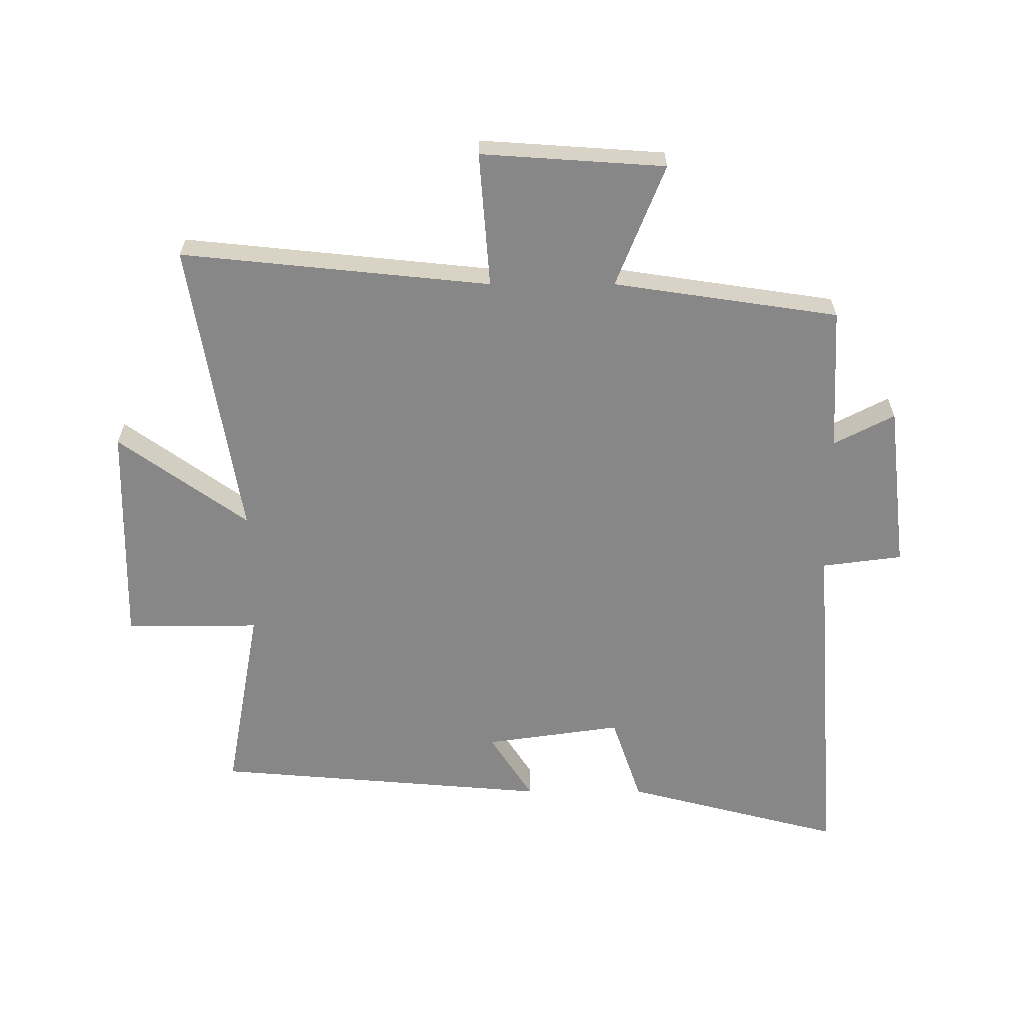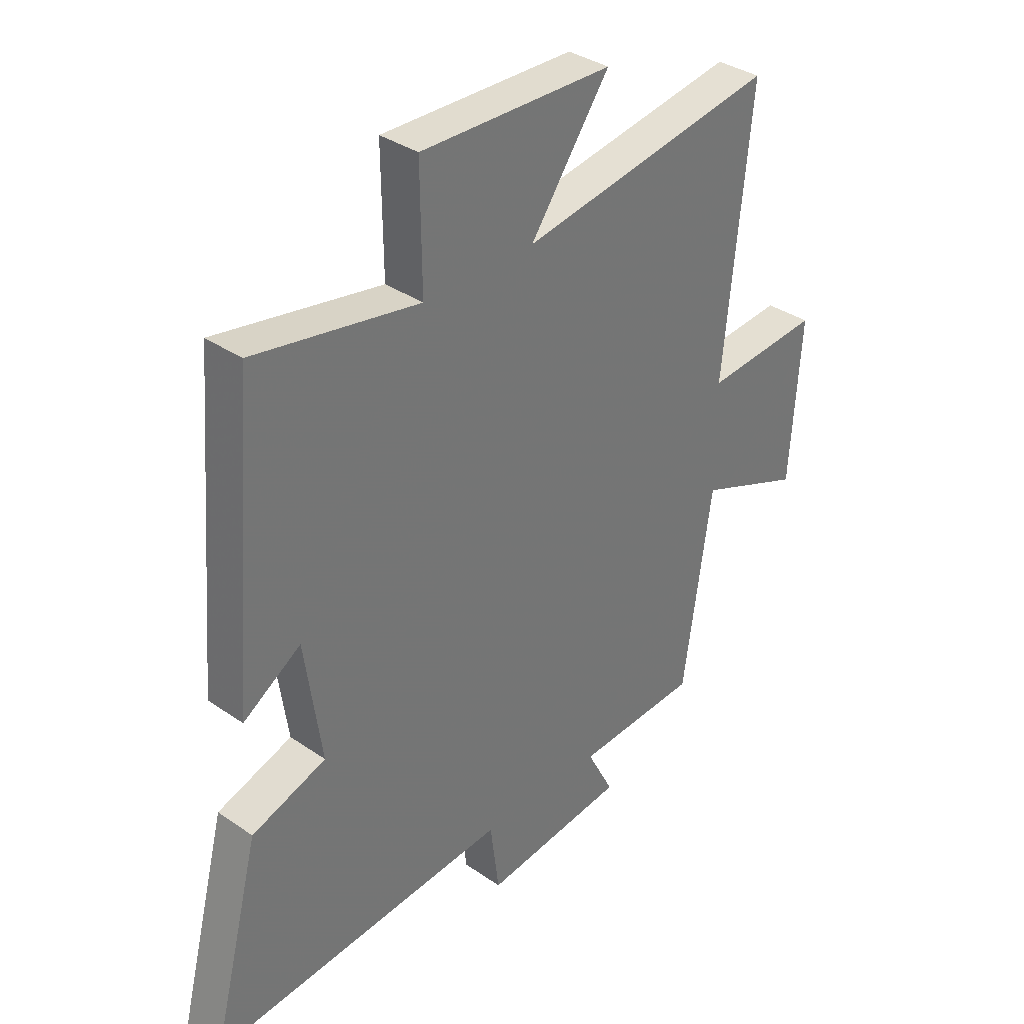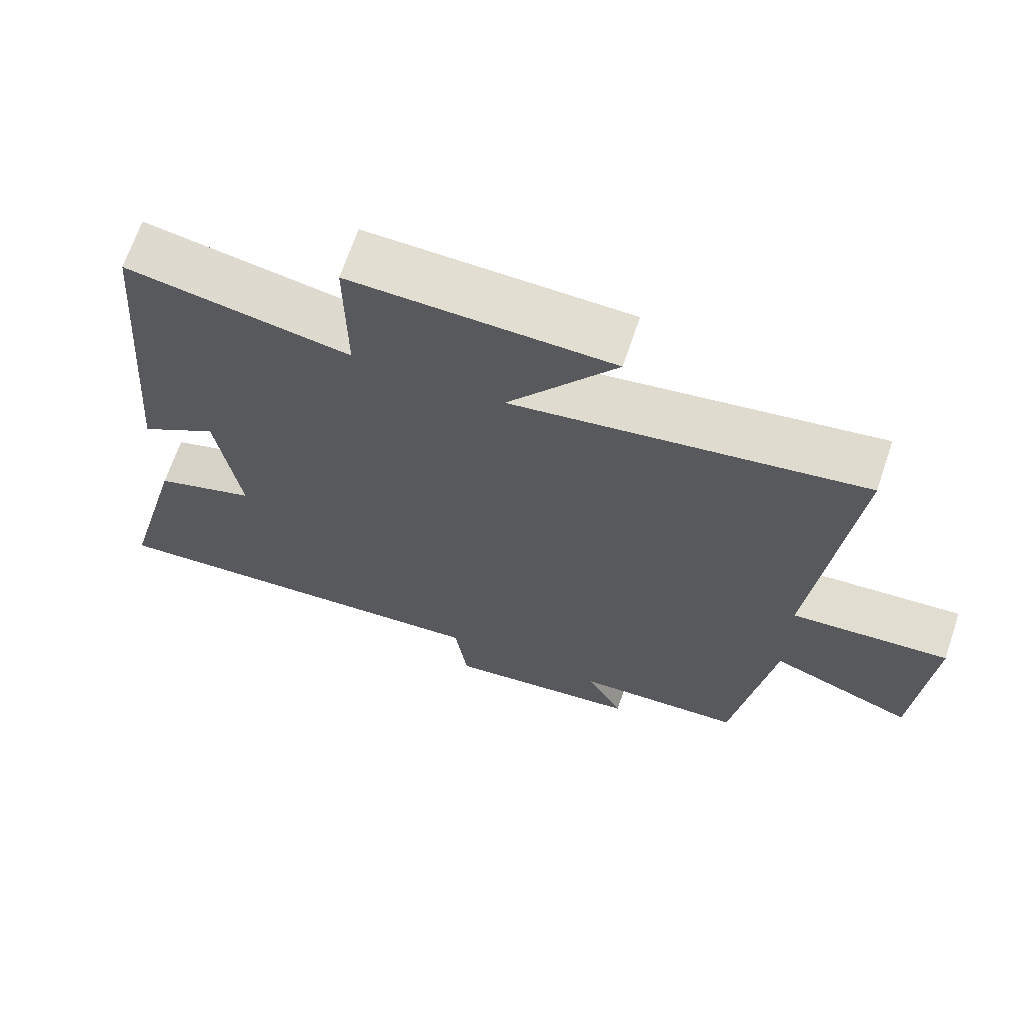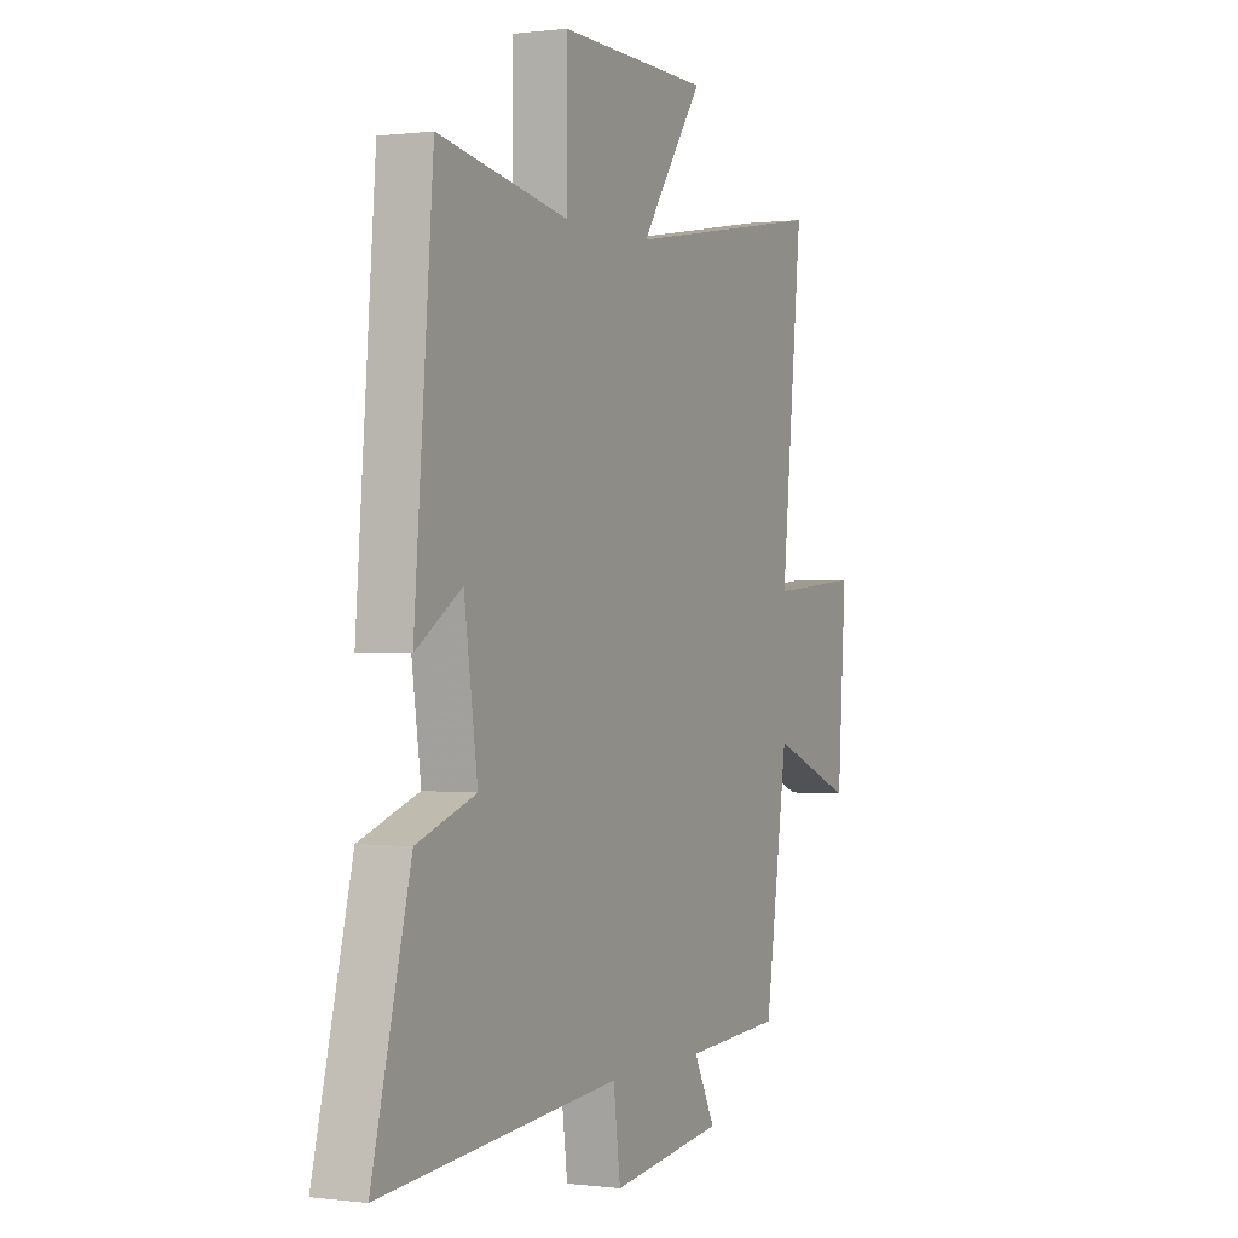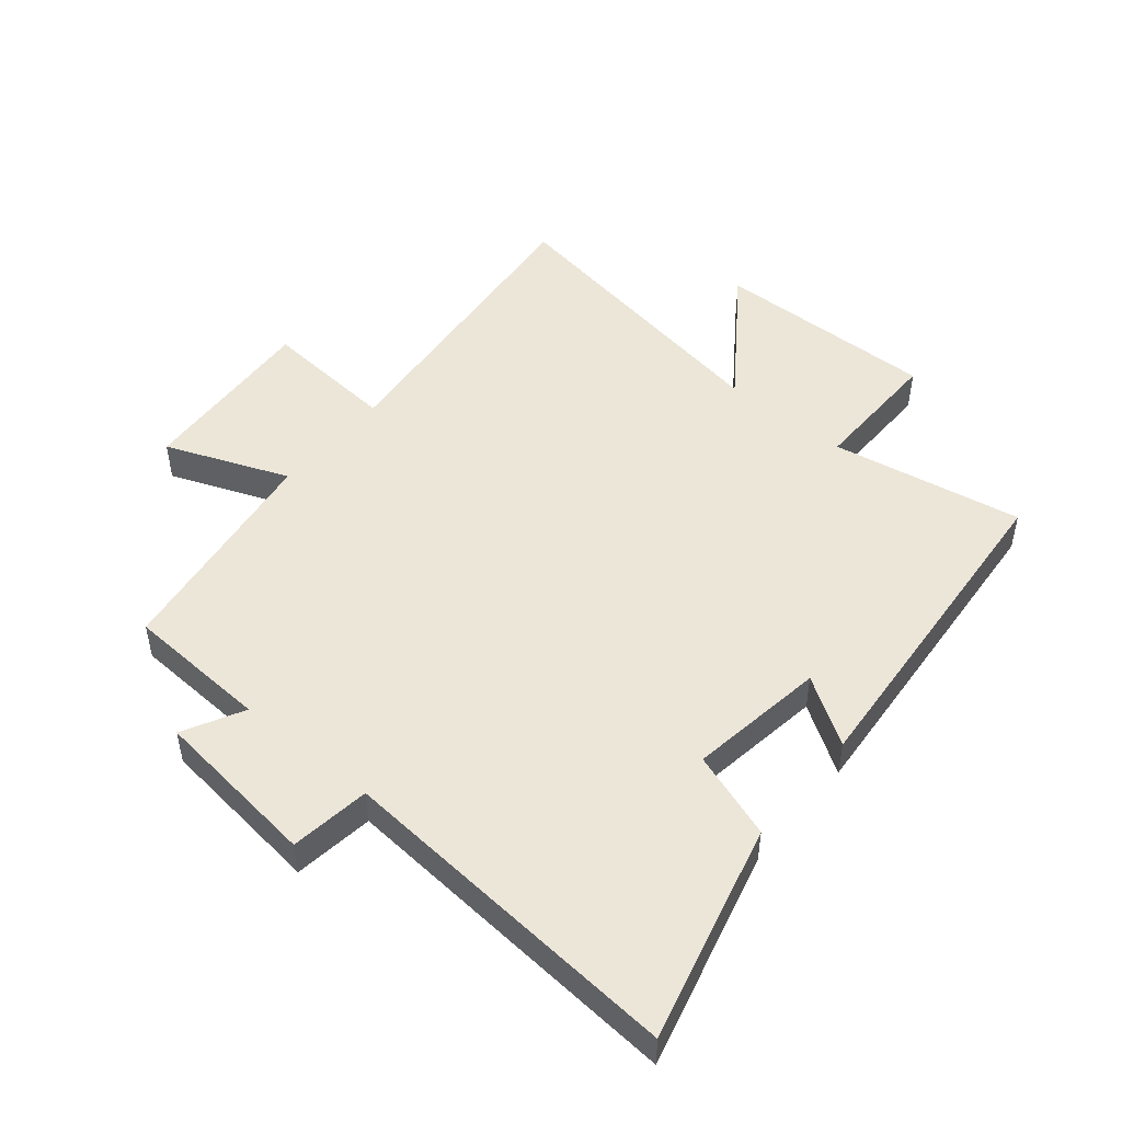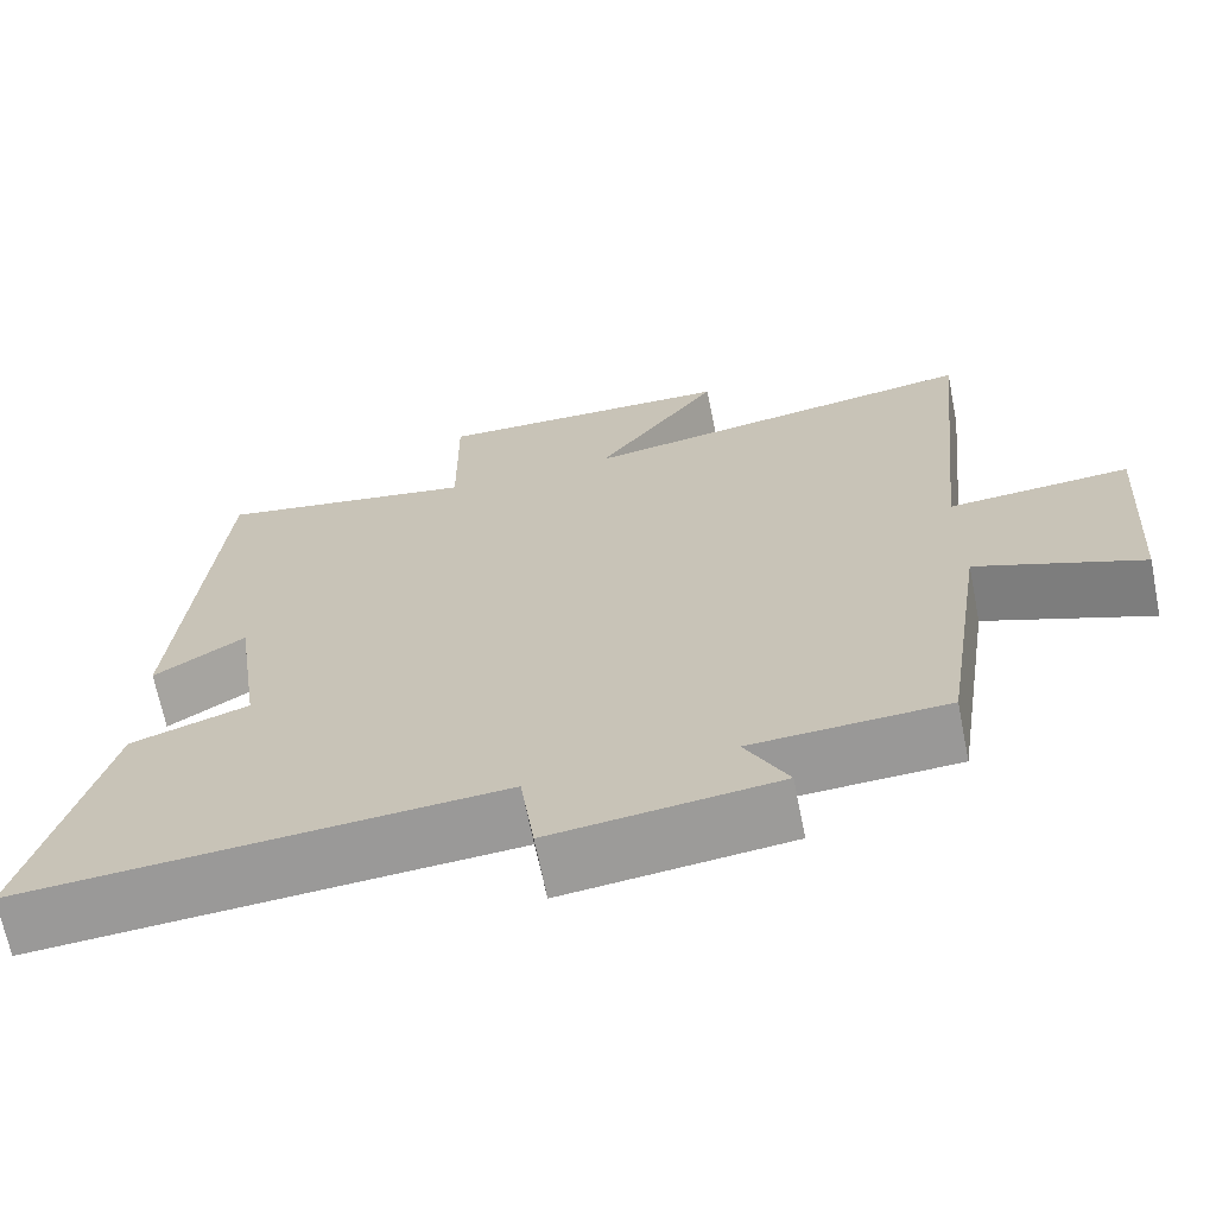
<metadata>
{"format":"obj","ext":"obj","renderer":"f3d","projection":"perspective","resolution":1024,"background":"white","views":[{"elev":-62.4,"azim":90.0,"up":"+Y"},{"elev":35.1,"azim":-47.4,"up":"+Z"},{"elev":67.9,"azim":18.7,"up":"+Z"},{"elev":0.2,"azim":-64.3,"up":"+Z"},{"elev":48.9,"azim":-140.2,"up":"+Y"},{"elev":-67.9,"azim":11.3,"up":"+Z"}]}
</metadata>
<code>
v 0.551 0.07 0.58
v 0.5 0.07 0.079
v 0.719 0.07 0.096
v 0.699 0.07 -0.202
v 0.5 0.07 -0.123
v 0.446 0.07 -0.488
v 0.213 0.07 -0.5
v 0.264 0.07 -0.598
v -0.006 0.07 -0.63
v -0.023 0.07 -0.5
v -0.591 0.07 -0.543
v -0.5 0.07 -0.19
v -0.359 0.07 -0.142
v -0.391 0.07 0.08
v -0.5 0.07 0.01
v -0.455 0.07 0.556
v -0.144 0.07 0.5
v -0.146 0.07 0.717
v 0.216 0.07 0.709
v 0.066 0.07 0.5
v 0.551 0 0.58
v 0.5 0 0.079
v 0.719 0 0.096
v 0.699 0 -0.202
v 0.5 0 -0.123
v 0.446 0 -0.488
v 0.213 0 -0.5
v 0.264 0 -0.598
v -0.006 0 -0.63
v -0.023 0 -0.5
v -0.591 0 -0.543
v -0.5 0 -0.19
v -0.359 0 -0.142
v -0.391 0 0.08
v -0.5 0 0.01
v -0.455 0 0.556
v -0.144 0 0.5
v -0.146 0 0.717
v 0.216 0 0.709
v 0.066 0 0.5
f 17 18 19 20
f 14 15 16 17
f 13 14 17 20
f 10 11 12 13
f 10 13 20 1
f 7 8 9 10
f 5 6 7 10
f 2 3 4 5
f 2 5 10
f 1 2 10
f 40 39 38 37
f 37 36 35 34
f 40 37 34 33
f 33 32 31 30
f 21 40 33 30
f 30 29 28 27
f 30 27 26 25
f 25 24 23 22
f 30 25 22
f 30 22 21
f 1 21 22 2
f 2 22 23 3
f 3 23 24 4
f 4 24 25 5
f 5 25 26 6
f 6 26 27 7
f 7 27 28 8
f 8 28 29 9
f 9 29 30 10
f 10 30 31 11
f 11 31 32 12
f 12 32 33 13
f 13 33 34 14
f 14 34 35 15
f 15 35 36 16
f 16 36 37 17
f 17 37 38 18
f 18 38 39 19
f 19 39 40 20
f 20 40 21 1

</code>
